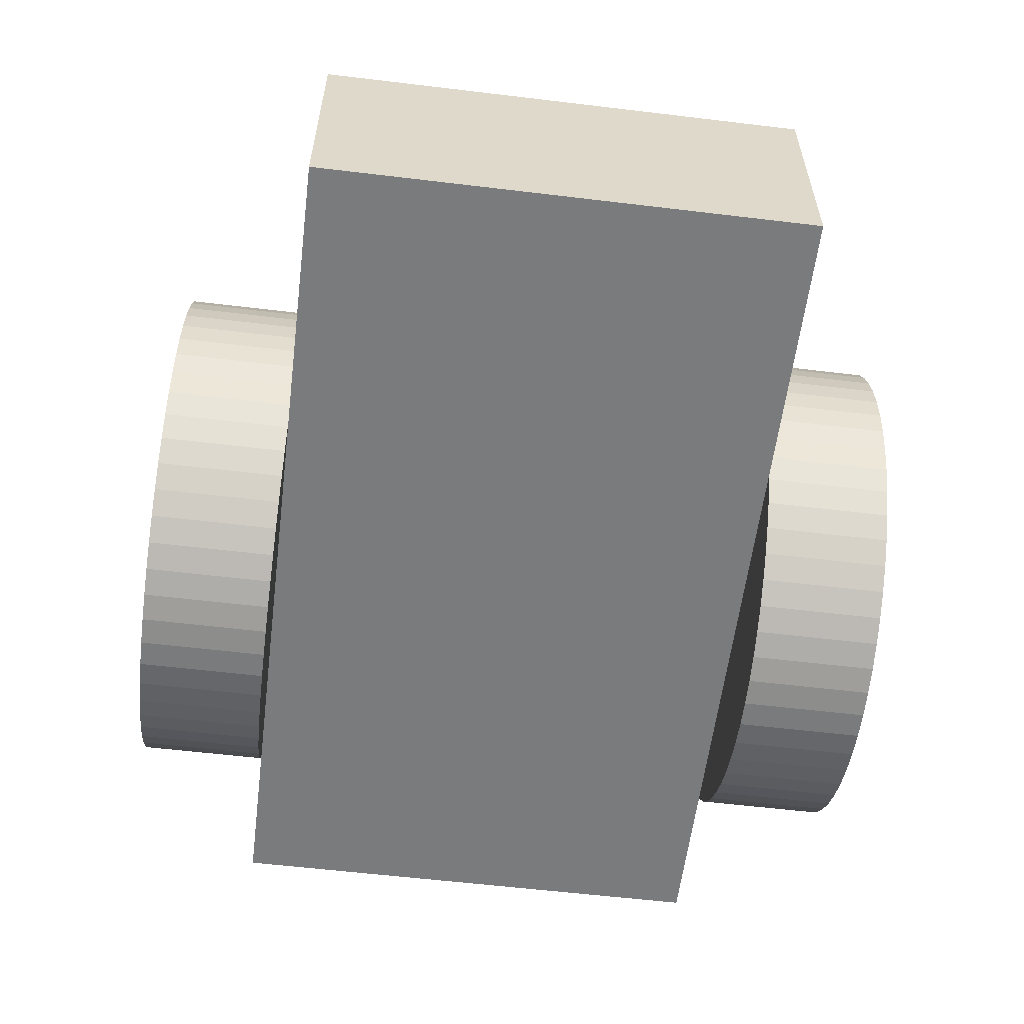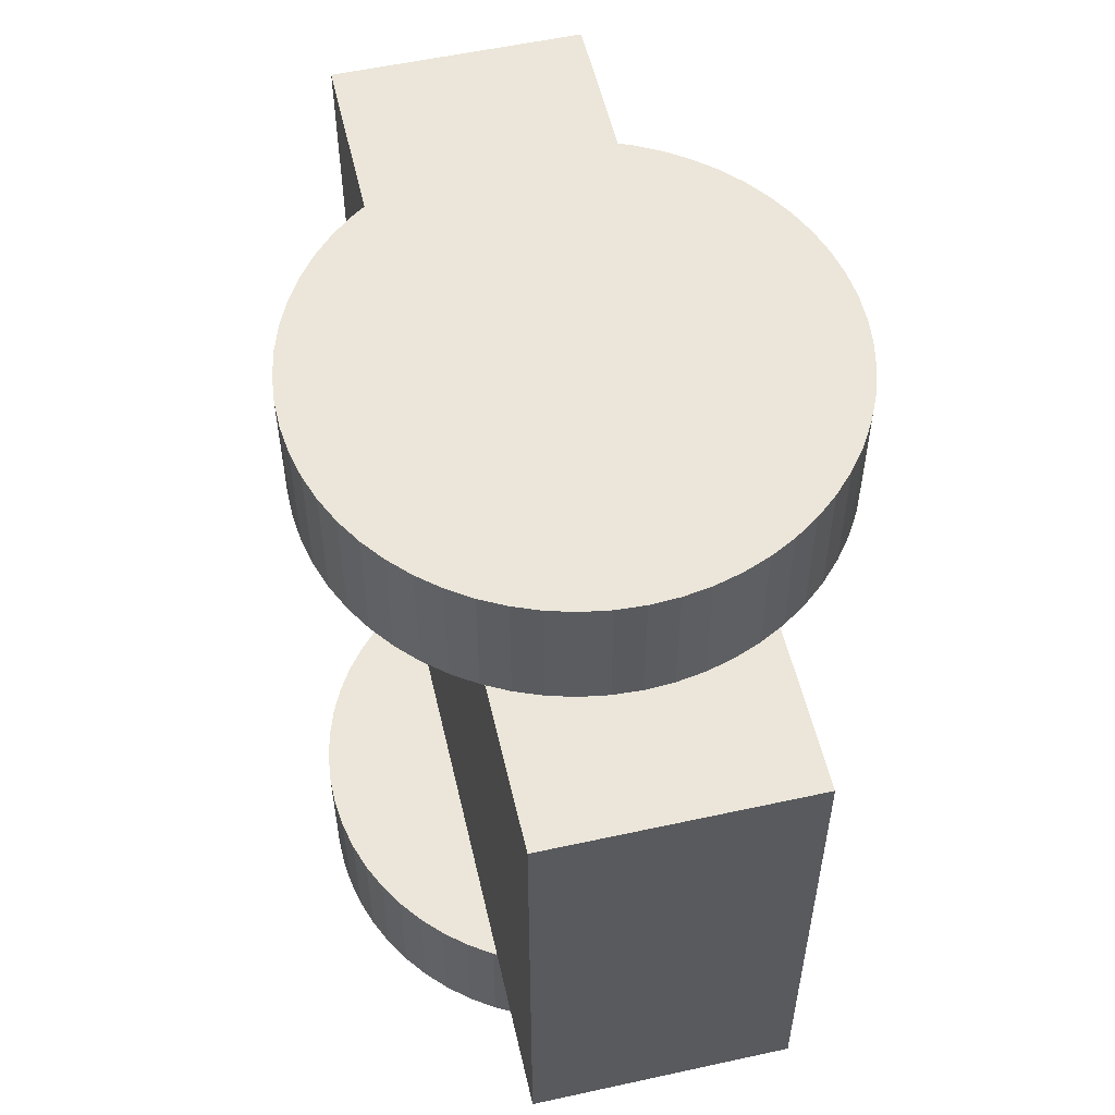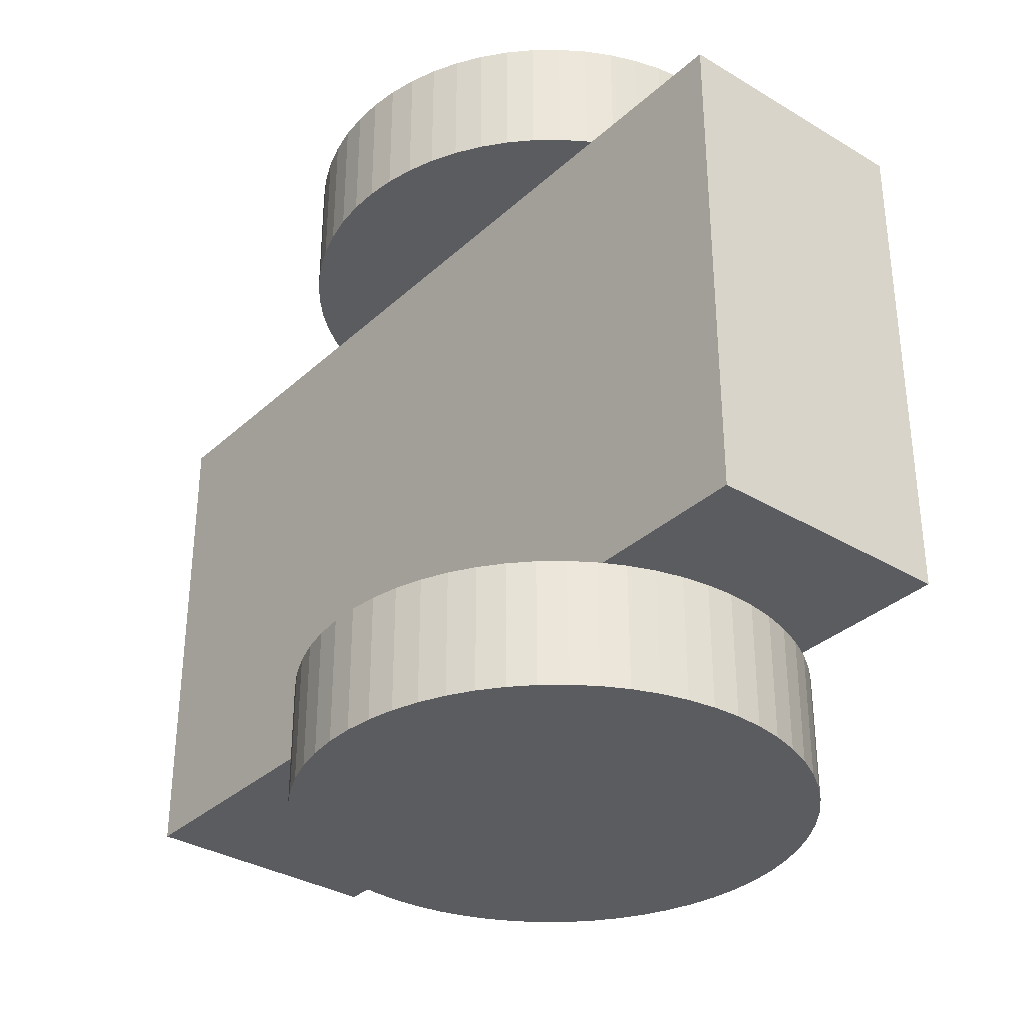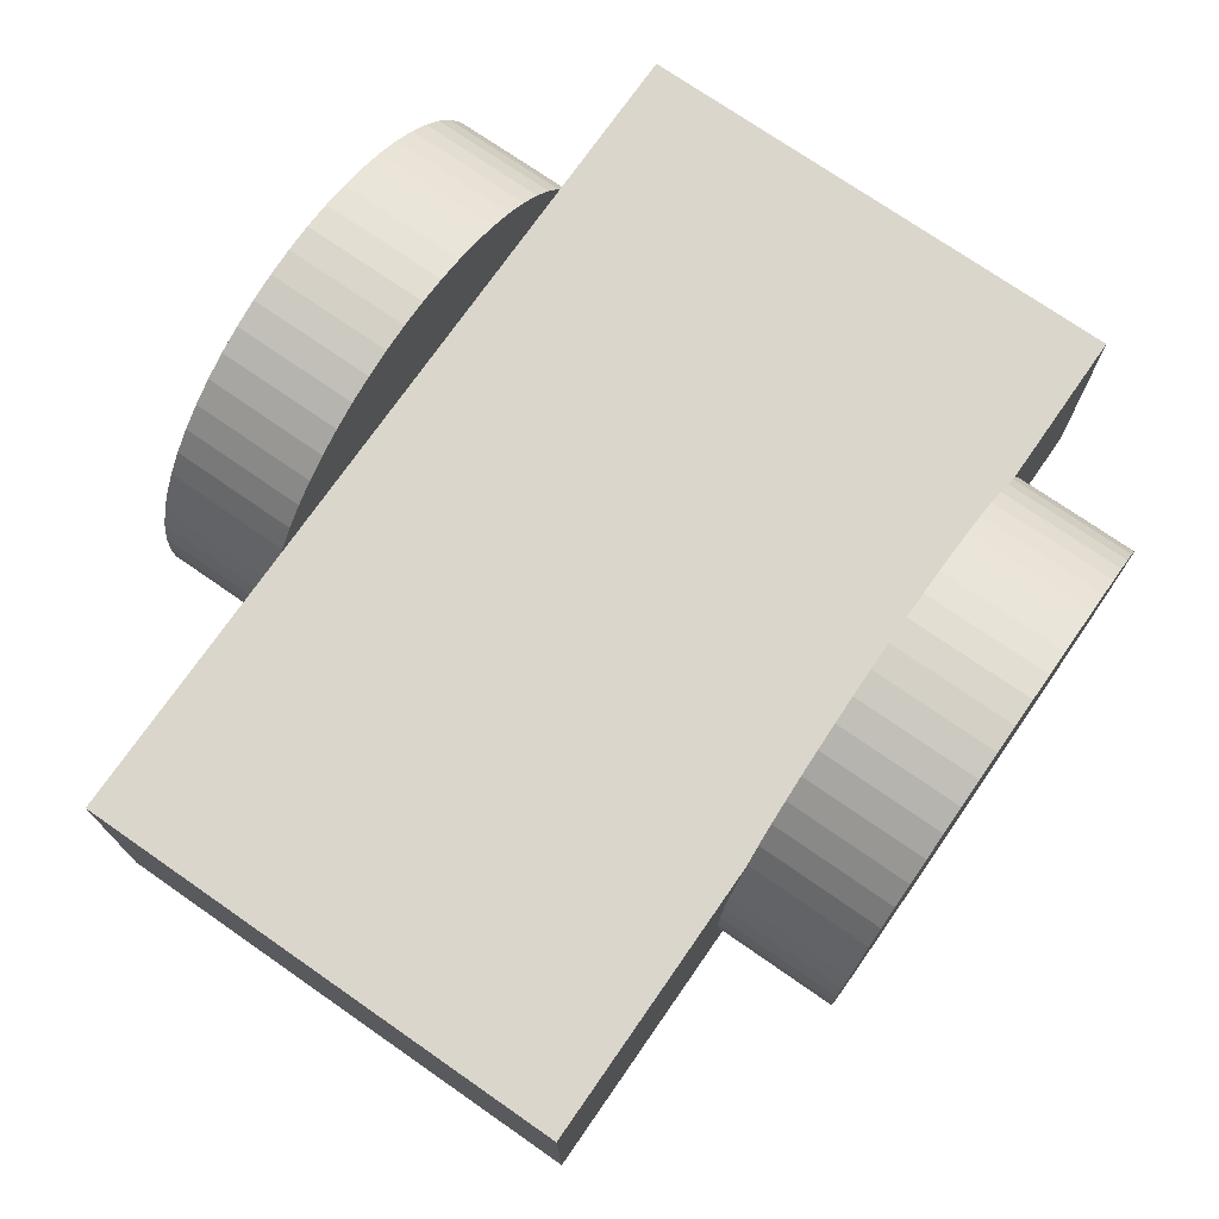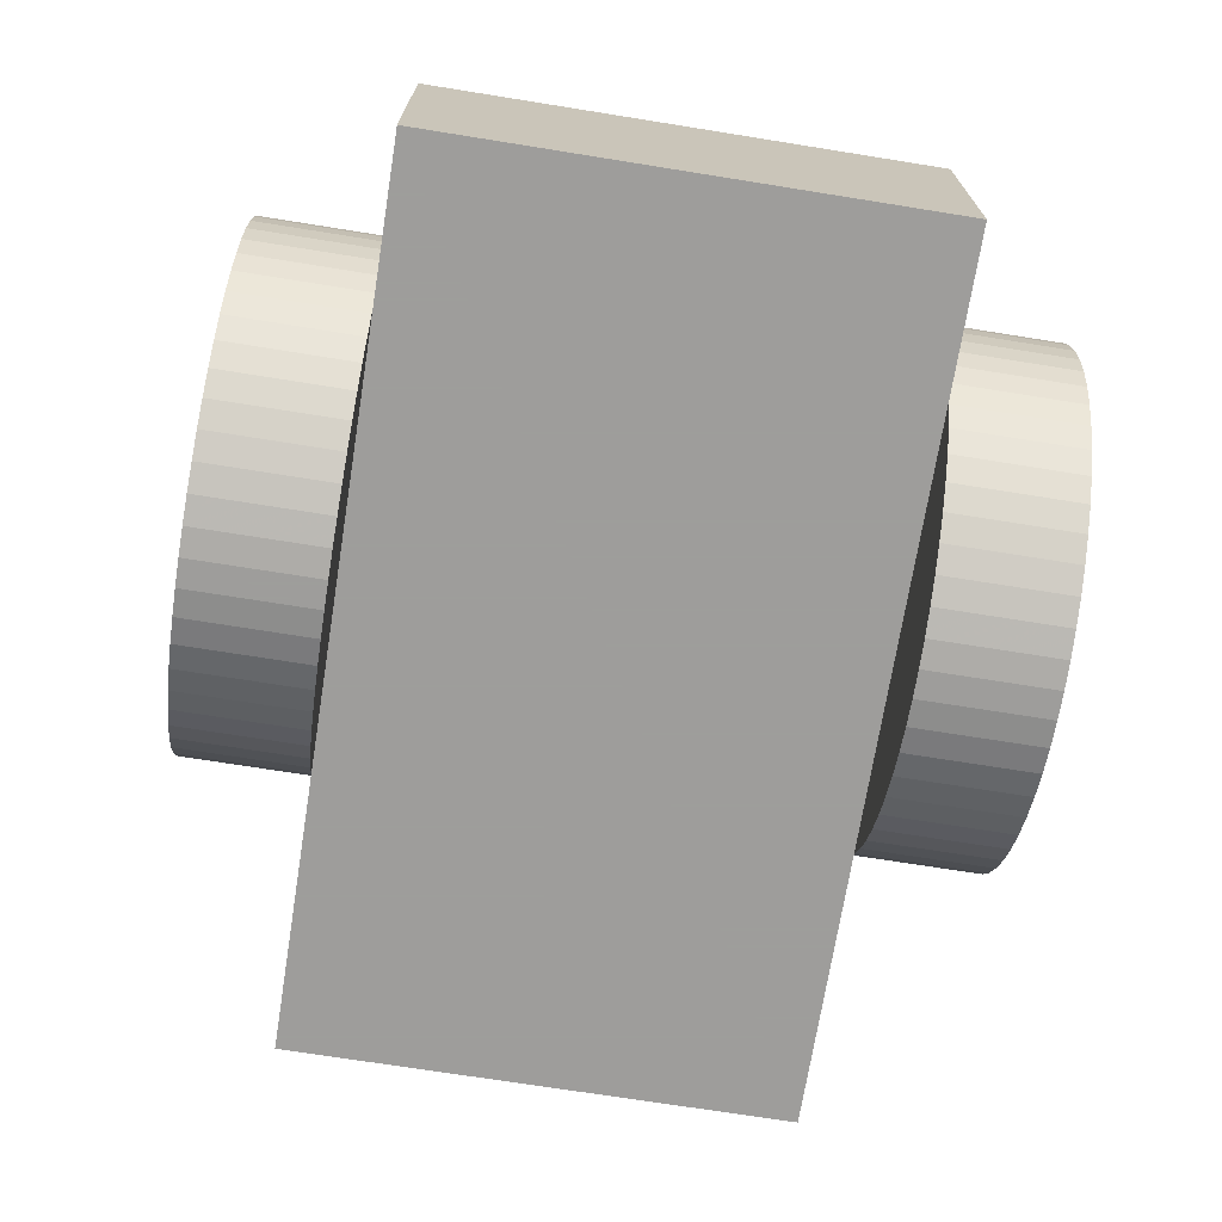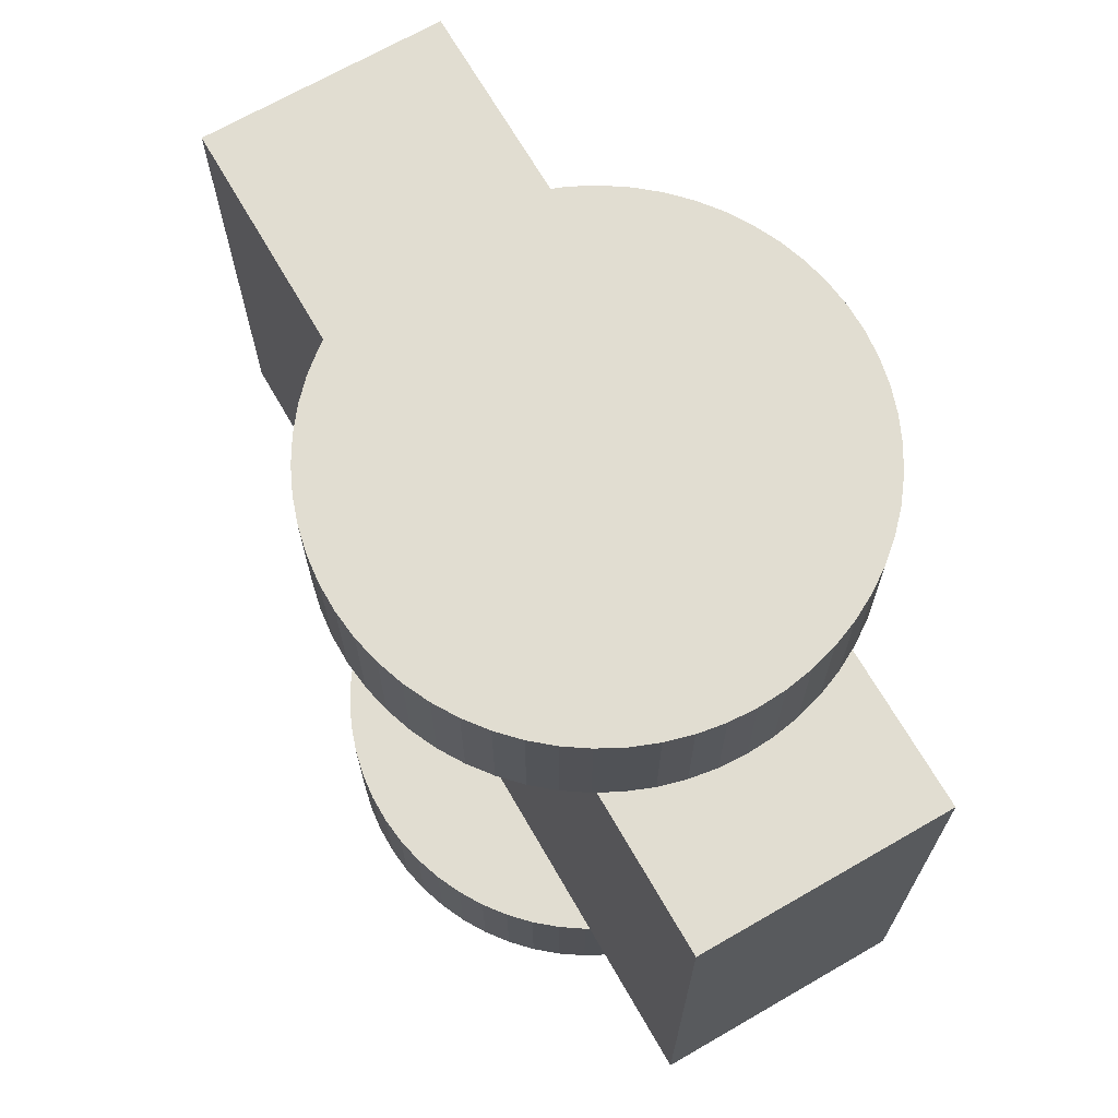
<metadata>
{"format":"obj","ext":"obj","renderer":"f3d","projection":"perspective","resolution":1024,"background":"white","views":[{"elev":-58.3,"azim":82.9,"up":"+Z"},{"elev":55.3,"azim":-103.0,"up":"+Y"},{"elev":-33.6,"azim":-129.3,"up":"+Y"},{"elev":73.6,"azim":124.8,"up":"+Z"},{"elev":-70.7,"azim":-99.1,"up":"+Z"},{"elev":68.8,"azim":-120.0,"up":"+Y"}]}
</metadata>
<code>
o Box
v 0 40 0
v 0 0 20
v 0 40 20
v 0 0 0
v 70 0 20
v 70 40 0
v 70 40 20
v 70 0 0
f 1 2 3
f 4 2 1
f 5 6 7
f 5 8 6
f 8 5 4
f 4 5 2
f 7 6 1
f 7 1 3
f 1 8 4
f 1 6 8
f 5 3 2
f 7 3 5
o Cylinder
v 49.88 -10 12.16
v 50 -10 10
v 50 -0 10
v 49.88 0 12.16
v 49.53 -10 14.3
v 49.53 0 14.3
v 48.95 -10 16.39
v 48.95 0 16.39
v 48.15 -10 18.4
v 48.15 0 18.4
v 47.14 -10 20.31
v 47.14 0 20.31
v 45.92 -10 22.1
v 45.92 0 22.1
v 44.52 -10 23.75
v 44.52 0 23.75
v 42.95 -10 25.24
v 42.95 0 25.24
v 41.22 -10 26.55
v 41.22 0 26.55
v 39.37 -10 27.67
v 39.37 0 27.67
v 37.4 -10 28.58
v 37.4 0 28.58
v 35.35 -10 29.27
v 35.35 0 29.27
v 33.24 -10 29.74
v 33.24 0 29.74
v 31.08 -10 29.97
v 31.08 0 29.97
v 28.92 -10 29.97
v 28.92 0 29.97
v 26.76 -10 29.74
v 26.76 0 29.74
v 24.65 -10 29.27
v 24.65 0 29.27
v 22.6 -10 28.58
v 22.6 0 28.58
v 20.63 -10 27.67
v 20.63 0 27.67
v 18.78 -10 26.55
v 18.78 0 26.55
v 17.05 -10 25.24
v 17.05 0 25.24
v 15.48 -10 23.75
v 15.48 0 23.75
v 14.08 -10 22.1
v 14.08 0 22.1
v 12.86 -10 20.31
v 12.86 0 20.31
v 11.85 -10 18.4
v 11.85 0 18.4
v 11.05 -10 16.39
v 11.05 0 16.39
v 10.47 -10 14.3
v 10.47 0 14.3
v 10.12 -10 12.16
v 10.12 0 12.16
v 10 -10 10
v 10 -0 10
v 10.12 -10 7.838
v 10.12 -0 7.838
v 10.47 -10 5.701
v 10.47 -0 5.701
v 11.05 -10 3.614
v 11.05 -0 3.614
v 11.85 -10 1.602
v 11.85 -0 1.602
v 12.86 -10 -0.3111
v 12.86 -0 -0.3111
v 14.08 -10 -2.103
v 14.08 -0 -2.103
v 15.48 -10 -3.754
v 15.48 -0 -3.754
v 17.05 -10 -5.243
v 17.05 -0 -5.243
v 18.78 -10 -6.554
v 18.78 -0 -6.554
v 20.63 -10 -7.67
v 20.63 -0 -7.67
v 22.6 -10 -8.58
v 22.6 -0 -8.58
v 24.65 -10 -9.271
v 24.65 -0 -9.271
v 26.76 -10 -9.737
v 26.76 -0 -9.737
v 28.92 -10 -9.971
v 28.92 -0 -9.971
v 31.08 -10 -9.971
v 31.08 -0 -9.971
v 33.24 -10 -9.737
v 33.24 -0 -9.737
v 35.35 -10 -9.271
v 35.35 -0 -9.271
v 37.4 -10 -8.58
v 37.4 -0 -8.58
v 39.37 -10 -7.67
v 39.37 -0 -7.67
v 41.22 -10 -6.554
v 41.22 -0 -6.554
v 42.95 -10 -5.243
v 42.95 -0 -5.243
v 44.52 -10 -3.754
v 44.52 -0 -3.754
v 45.92 -10 -2.103
v 45.92 -0 -2.103
v 47.14 -10 -0.3111
v 47.14 -0 -0.3111
v 48.15 -10 1.602
v 48.15 -0 1.602
v 48.95 -10 3.614
v 48.95 -0 3.614
v 49.53 -10 5.701
v 49.53 -0 5.701
v 49.88 -10 7.838
v 49.88 -0 7.838
f 9 10 11
f 9 11 12
f 13 9 12
f 13 12 14
f 15 13 14
f 15 14 16
f 17 15 16
f 17 16 18
f 19 17 18
f 19 18 20
f 21 19 20
f 21 20 22
f 23 21 22
f 23 22 24
f 25 23 24
f 25 24 26
f 27 25 26
f 27 26 28
f 29 27 28
f 29 28 30
f 31 29 30
f 31 30 32
f 33 32 34
f 33 31 32
f 35 34 36
f 35 33 34
f 37 36 38
f 37 35 36
f 39 38 40
f 39 37 38
f 41 40 42
f 41 39 40
f 43 42 44
f 43 41 42
f 45 44 46
f 45 43 44
f 47 46 48
f 47 45 46
f 49 48 50
f 49 47 48
f 51 49 50
f 51 50 52
f 53 51 52
f 53 52 54
f 55 53 54
f 55 54 56
f 57 55 56
f 57 56 58
f 59 57 58
f 59 58 60
f 61 59 60
f 61 60 62
f 63 61 62
f 63 62 64
f 65 63 64
f 65 64 66
f 67 65 66
f 67 66 68
f 69 67 68
f 69 68 70
f 71 69 70
f 71 70 72
f 73 71 72
f 73 72 74
f 75 73 74
f 75 74 76
f 77 75 76
f 77 76 78
f 79 77 78
f 79 78 80
f 81 79 80
f 81 80 82
f 83 81 82
f 83 82 84
f 85 83 84
f 85 84 86
f 87 85 86
f 87 86 88
f 89 87 88
f 89 88 90
f 91 89 90
f 91 90 92
f 93 92 94
f 93 91 92
f 95 94 96
f 95 93 94
f 97 96 98
f 97 95 96
f 99 98 100
f 99 97 98
f 101 100 102
f 101 99 100
f 103 101 102
f 103 102 104
f 105 104 106
f 105 103 104
f 107 106 108
f 107 105 106
f 109 108 110
f 109 107 108
f 111 110 112
f 111 109 110
f 113 112 114
f 113 111 112
f 115 114 116
f 115 113 114
f 117 116 118
f 117 115 116
f 119 118 120
f 119 117 118
f 121 120 122
f 121 119 120
f 123 122 124
f 123 121 122
f 10 124 11
f 10 123 124
f 111 107 109
f 79 81 83
f 51 53 55
f 51 55 57
f 115 111 113
f 47 49 51
f 117 111 115
f 89 83 85
f 89 85 87
f 89 79 83
f 45 57 63
f 45 51 57
f 73 75 77
f 45 63 69
f 45 47 51
f 119 89 111
f 119 111 117
f 41 43 45
f 69 71 73
f 69 77 79
f 123 119 121
f 39 45 69
f 69 73 77
f 39 41 45
f 95 91 93
f 10 119 123
f 35 37 39
f 99 95 97
f 99 91 95
f 33 35 39
f 63 65 67
f 15 9 13
f 63 67 69
f 17 10 9
f 17 119 10
f 17 9 15
f 29 31 33
f 19 89 119
f 59 61 63
f 19 119 17
f 19 79 89
f 105 99 101
f 105 101 103
f 57 59 63
f 23 19 21
f 107 89 91
f 23 25 27
f 23 27 29
f 23 39 69
f 23 33 39
f 107 99 105
f 23 29 33
f 23 79 19
f 107 91 99
f 23 69 79
f 111 89 107
f 108 112 110
f 82 80 84
f 54 52 56
f 56 52 58
f 112 116 114
f 50 48 52
f 112 118 116
f 84 90 86
f 86 90 88
f 80 90 84
f 58 46 64
f 52 46 58
f 76 74 78
f 64 46 70
f 48 46 52
f 90 120 112
f 112 120 118
f 44 42 46
f 72 70 74
f 78 70 80
f 120 124 122
f 46 40 70
f 74 70 78
f 42 40 46
f 92 96 94
f 120 11 124
f 38 36 40
f 96 100 98
f 92 100 96
f 36 34 40
f 66 64 68
f 12 16 14
f 68 64 70
f 11 18 12
f 120 18 11
f 12 18 16
f 32 30 34
f 90 20 120
f 62 60 64
f 120 20 18
f 80 20 90
f 100 106 102
f 102 106 104
f 60 58 64
f 20 24 22
f 90 108 92
f 26 24 28
f 28 24 30
f 40 24 70
f 34 24 40
f 100 108 106
f 30 24 34
f 80 24 20
f 92 108 100
f 70 24 80
f 90 112 108
o Cylinder001
v 49.88 40 12.16
v 50 40 10
v 50 50 10
v 49.88 50 12.16
v 49.53 40 14.3
v 49.53 50 14.3
v 48.95 40 16.39
v 48.95 50 16.39
v 48.15 40 18.4
v 48.15 50 18.4
v 47.14 40 20.31
v 47.14 50 20.31
v 45.92 40 22.1
v 45.92 50 22.1
v 44.52 40 23.75
v 44.52 50 23.75
v 42.95 40 25.24
v 42.95 50 25.24
v 41.22 40 26.55
v 41.22 50 26.55
v 39.37 40 27.67
v 39.37 50 27.67
v 37.4 40 28.58
v 37.4 50 28.58
v 35.35 40 29.27
v 35.35 50 29.27
v 33.24 40 29.74
v 33.24 50 29.74
v 31.08 40 29.97
v 31.08 50 29.97
v 28.92 40 29.97
v 28.92 50 29.97
v 26.76 40 29.74
v 26.76 50 29.74
v 24.65 40 29.27
v 24.65 50 29.27
v 22.6 40 28.58
v 22.6 50 28.58
v 20.63 40 27.67
v 20.63 50 27.67
v 18.78 40 26.55
v 18.78 50 26.55
v 17.05 40 25.24
v 17.05 50 25.24
v 15.48 40 23.75
v 15.48 50 23.75
v 14.08 40 22.1
v 14.08 50 22.1
v 12.86 40 20.31
v 12.86 50 20.31
v 11.85 40 18.4
v 11.85 50 18.4
v 11.05 40 16.39
v 11.05 50 16.39
v 10.47 40 14.3
v 10.47 50 14.3
v 10.12 40 12.16
v 10.12 50 12.16
v 10 40 10
v 10 50 10
v 10.12 40 7.838
v 10.12 50 7.838
v 10.47 40 5.701
v 10.47 50 5.701
v 11.05 40 3.614
v 11.05 50 3.614
v 11.85 40 1.602
v 11.85 50 1.602
v 12.86 40 -0.3111
v 12.86 50 -0.3111
v 14.08 40 -2.103
v 14.08 50 -2.103
v 15.48 40 -3.754
v 15.48 50 -3.754
v 17.05 40 -5.243
v 17.05 50 -5.243
v 18.78 40 -6.554
v 18.78 50 -6.554
v 20.63 40 -7.67
v 20.63 50 -7.67
v 22.6 40 -8.58
v 22.6 50 -8.58
v 24.65 40 -9.271
v 24.65 50 -9.271
v 26.76 40 -9.737
v 26.76 50 -9.737
v 28.92 40 -9.971
v 28.92 50 -9.971
v 31.08 40 -9.971
v 31.08 50 -9.971
v 33.24 40 -9.737
v 33.24 50 -9.737
v 35.35 40 -9.271
v 35.35 50 -9.271
v 37.4 40 -8.58
v 37.4 50 -8.58
v 39.37 40 -7.67
v 39.37 50 -7.67
v 41.22 40 -6.554
v 41.22 50 -6.554
v 42.95 40 -5.243
v 42.95 50 -5.243
v 44.52 40 -3.754
v 44.52 50 -3.754
v 45.92 40 -2.103
v 45.92 50 -2.103
v 47.14 40 -0.3111
v 47.14 50 -0.3111
v 48.15 40 1.602
v 48.15 50 1.602
v 48.95 40 3.614
v 48.95 50 3.614
v 49.53 40 5.701
v 49.53 50 5.701
v 49.88 40 7.838
v 49.88 50 7.838
f 125 126 127
f 125 127 128
f 129 125 128
f 129 128 130
f 131 129 130
f 131 130 132
f 133 131 132
f 133 132 134
f 135 133 134
f 135 134 136
f 137 135 136
f 137 136 138
f 139 137 138
f 139 138 140
f 141 139 140
f 141 140 142
f 143 141 142
f 143 142 144
f 145 143 144
f 145 144 146
f 147 145 146
f 147 146 148
f 149 148 150
f 149 147 148
f 151 150 152
f 151 149 150
f 153 152 154
f 153 151 152
f 155 154 156
f 155 153 154
f 157 156 158
f 157 155 156
f 159 158 160
f 159 157 158
f 161 160 162
f 161 159 160
f 163 162 164
f 163 161 162
f 165 164 166
f 165 163 164
f 167 165 166
f 167 166 168
f 169 167 168
f 169 168 170
f 171 169 170
f 171 170 172
f 173 171 172
f 173 172 174
f 175 173 174
f 175 174 176
f 177 175 176
f 177 176 178
f 179 177 178
f 179 178 180
f 181 179 180
f 181 180 182
f 183 181 182
f 183 182 184
f 185 183 184
f 185 184 186
f 187 185 186
f 187 186 188
f 189 187 188
f 189 188 190
f 191 189 190
f 191 190 192
f 193 191 192
f 193 192 194
f 195 193 194
f 195 194 196
f 197 195 196
f 197 196 198
f 199 197 198
f 199 198 200
f 201 199 200
f 201 200 202
f 203 201 202
f 203 202 204
f 205 203 204
f 205 204 206
f 207 205 206
f 207 206 208
f 209 208 210
f 209 207 208
f 211 210 212
f 211 209 210
f 213 212 214
f 213 211 212
f 215 214 216
f 215 213 214
f 217 216 218
f 217 215 216
f 219 217 218
f 219 218 220
f 221 220 222
f 221 219 220
f 223 222 224
f 223 221 222
f 225 224 226
f 225 223 224
f 227 226 228
f 227 225 226
f 229 228 230
f 229 227 228
f 231 230 232
f 231 229 230
f 233 232 234
f 233 231 232
f 235 234 236
f 235 233 234
f 237 236 238
f 237 235 236
f 239 238 240
f 239 237 238
f 126 240 127
f 126 239 240
f 167 171 173
f 195 197 199
f 231 227 229
f 193 195 199
f 163 173 179
f 163 167 173
f 203 199 201
f 163 165 167
f 233 227 231
f 203 193 199
f 235 215 227
f 205 193 203
f 235 227 233
f 189 191 193
f 235 193 205
f 235 185 193
f 235 205 215
f 157 159 161
f 185 187 189
f 239 235 237
f 185 189 193
f 155 157 161
f 155 161 163
f 211 207 209
f 126 235 239
f 151 153 155
f 215 205 207
f 215 211 213
f 215 207 211
f 179 181 183
f 149 151 155
f 179 183 185
f 131 125 129
f 133 126 125
f 219 215 217
f 133 163 179
f 133 155 163
f 133 235 126
f 133 185 235
f 133 149 155
f 133 125 131
f 133 179 185
f 221 215 219
f 135 149 133
f 173 175 177
f 173 177 179
f 141 143 145
f 141 145 147
f 141 147 149
f 139 135 137
f 139 149 135
f 139 141 149
f 227 221 223
f 227 223 225
f 227 215 221
f 167 169 171
f 172 168 174
f 198 196 200
f 228 232 230
f 196 194 200
f 174 164 180
f 168 164 174
f 200 204 202
f 166 164 168
f 228 234 232
f 194 204 200
f 216 236 228
f 194 206 204
f 228 236 234
f 192 190 194
f 194 236 206
f 186 236 194
f 206 236 216
f 160 158 162
f 188 186 190
f 236 240 238
f 190 186 194
f 158 156 162
f 162 156 164
f 208 212 210
f 236 127 240
f 154 152 156
f 206 216 208
f 212 216 214
f 208 216 212
f 182 180 184
f 152 150 156
f 184 180 186
f 128 132 130
f 127 134 128
f 216 220 218
f 164 134 180
f 156 134 164
f 236 134 127
f 186 134 236
f 150 134 156
f 128 134 132
f 180 134 186
f 216 222 220
f 150 136 134
f 176 174 178
f 178 174 180
f 144 142 146
f 146 142 148
f 148 142 150
f 136 140 138
f 150 140 136
f 142 140 150
f 222 228 224
f 224 228 226
f 216 228 222
f 170 168 172

</code>
